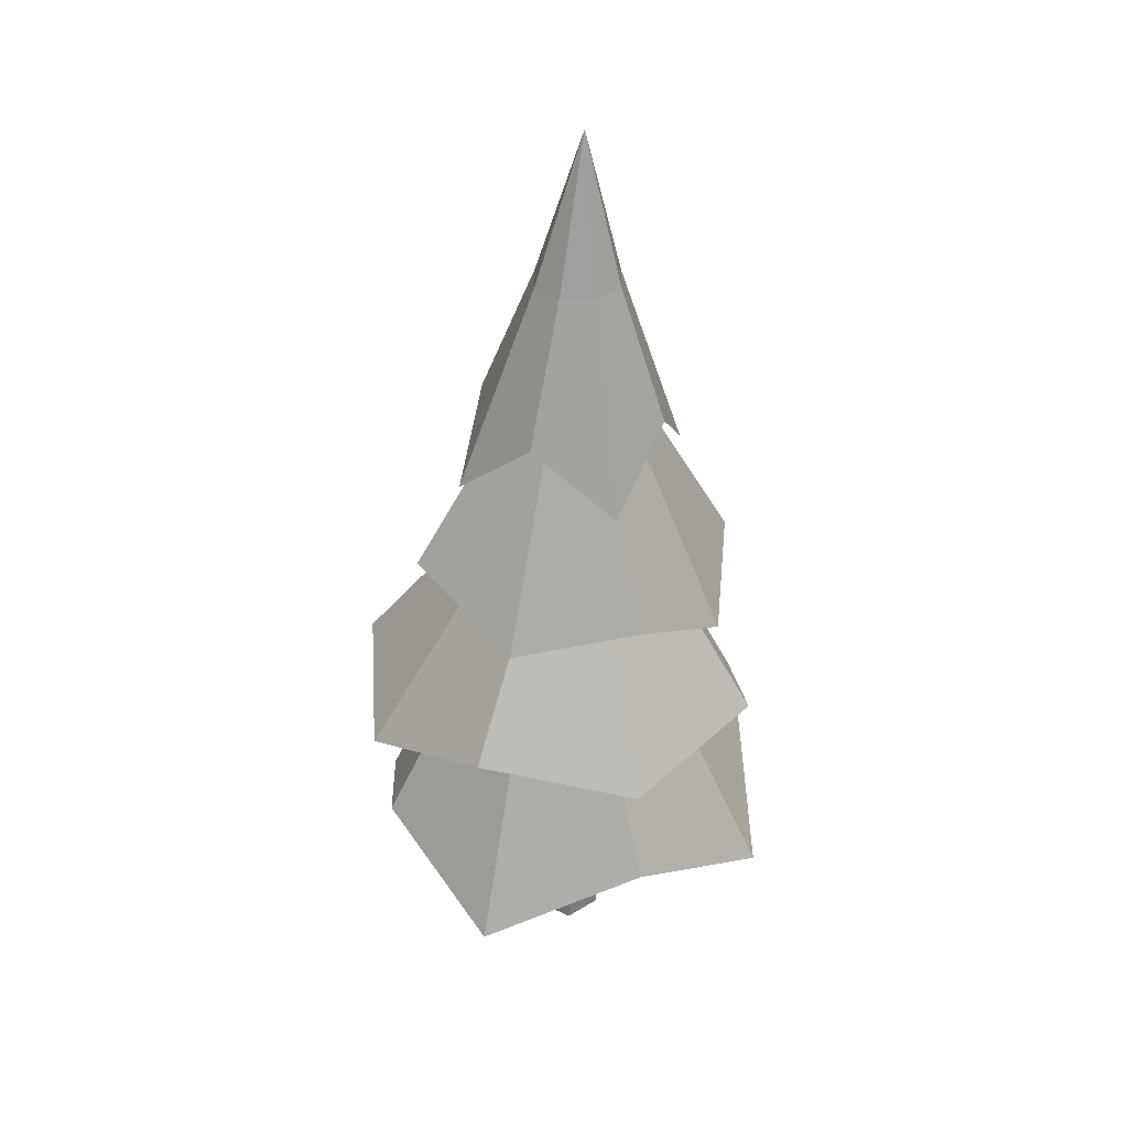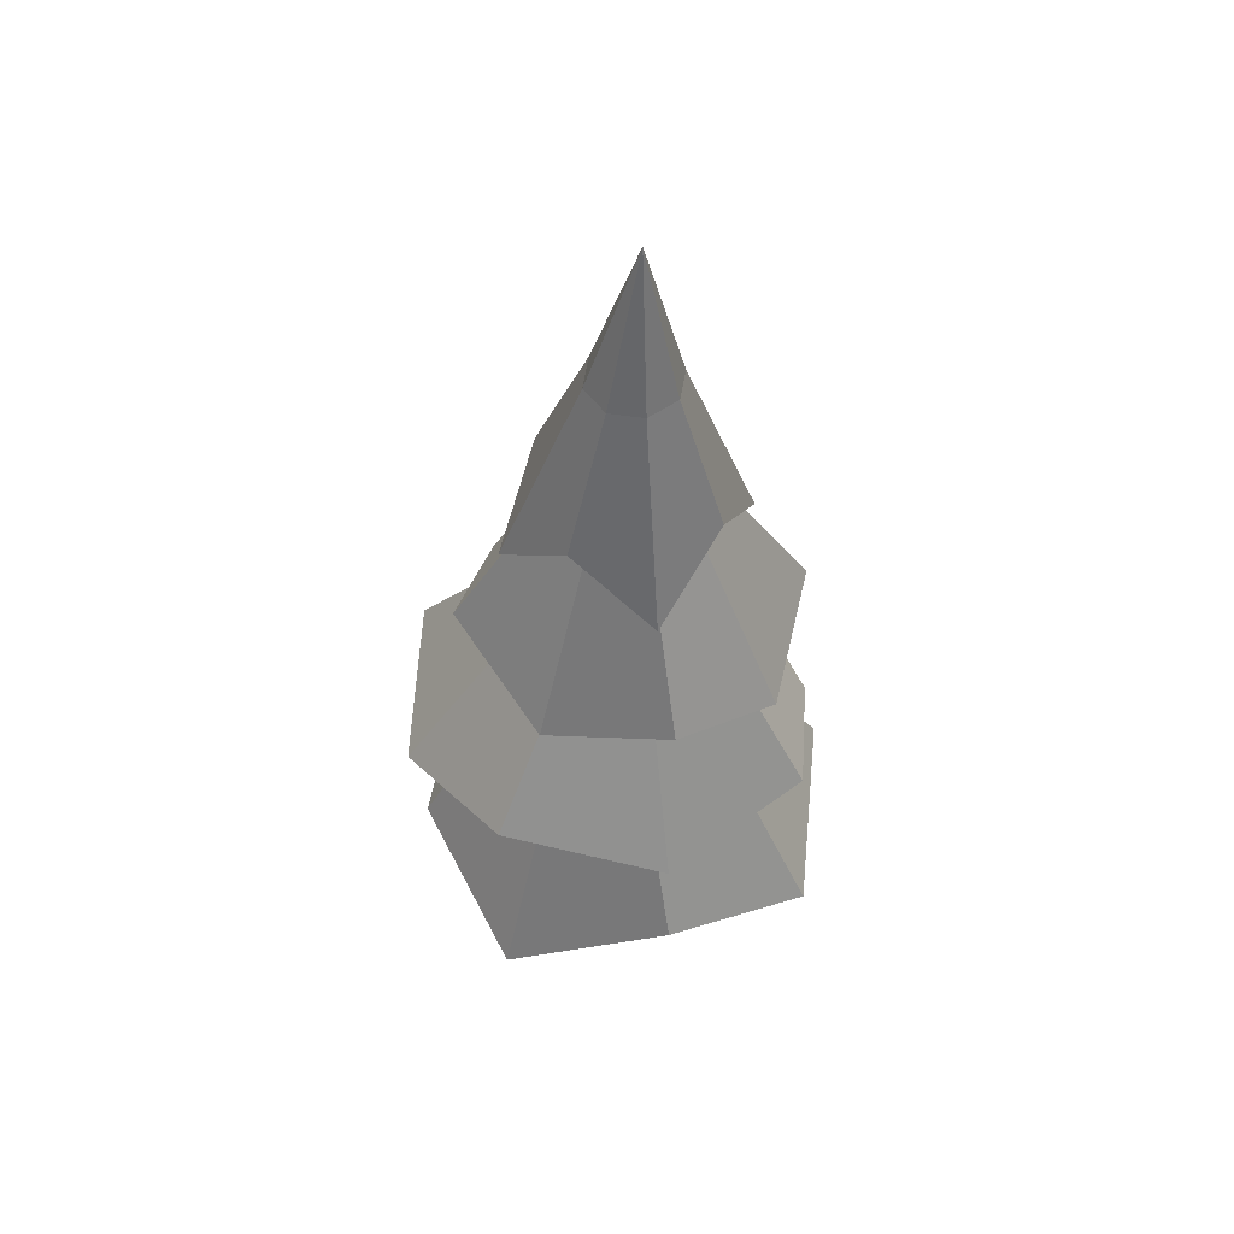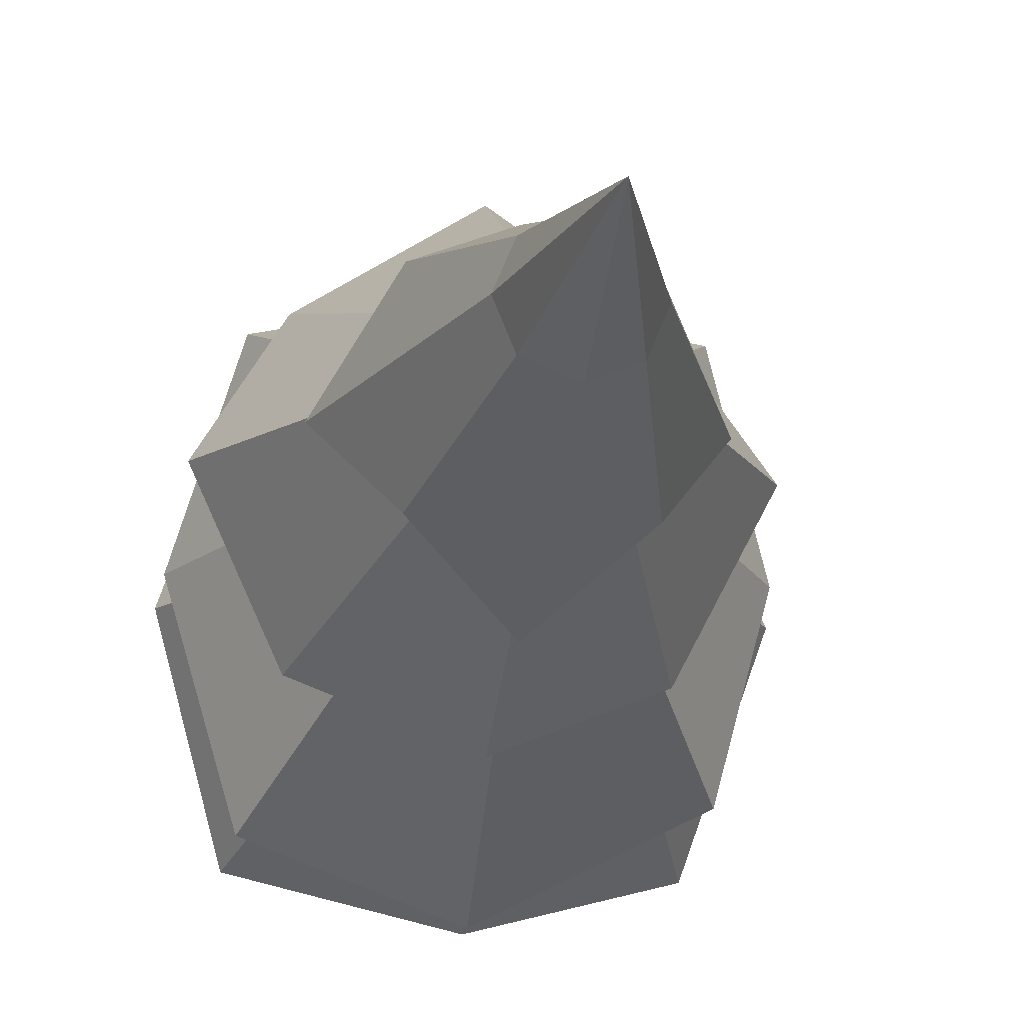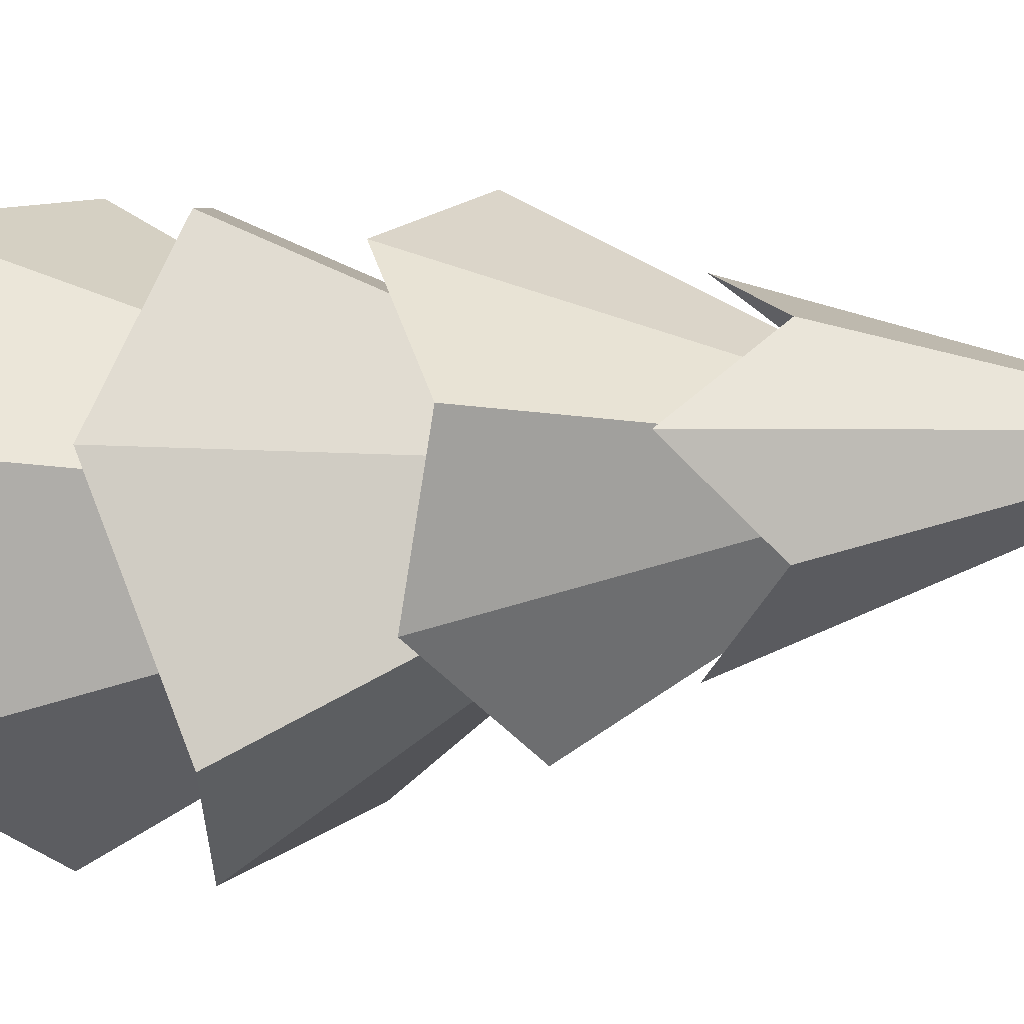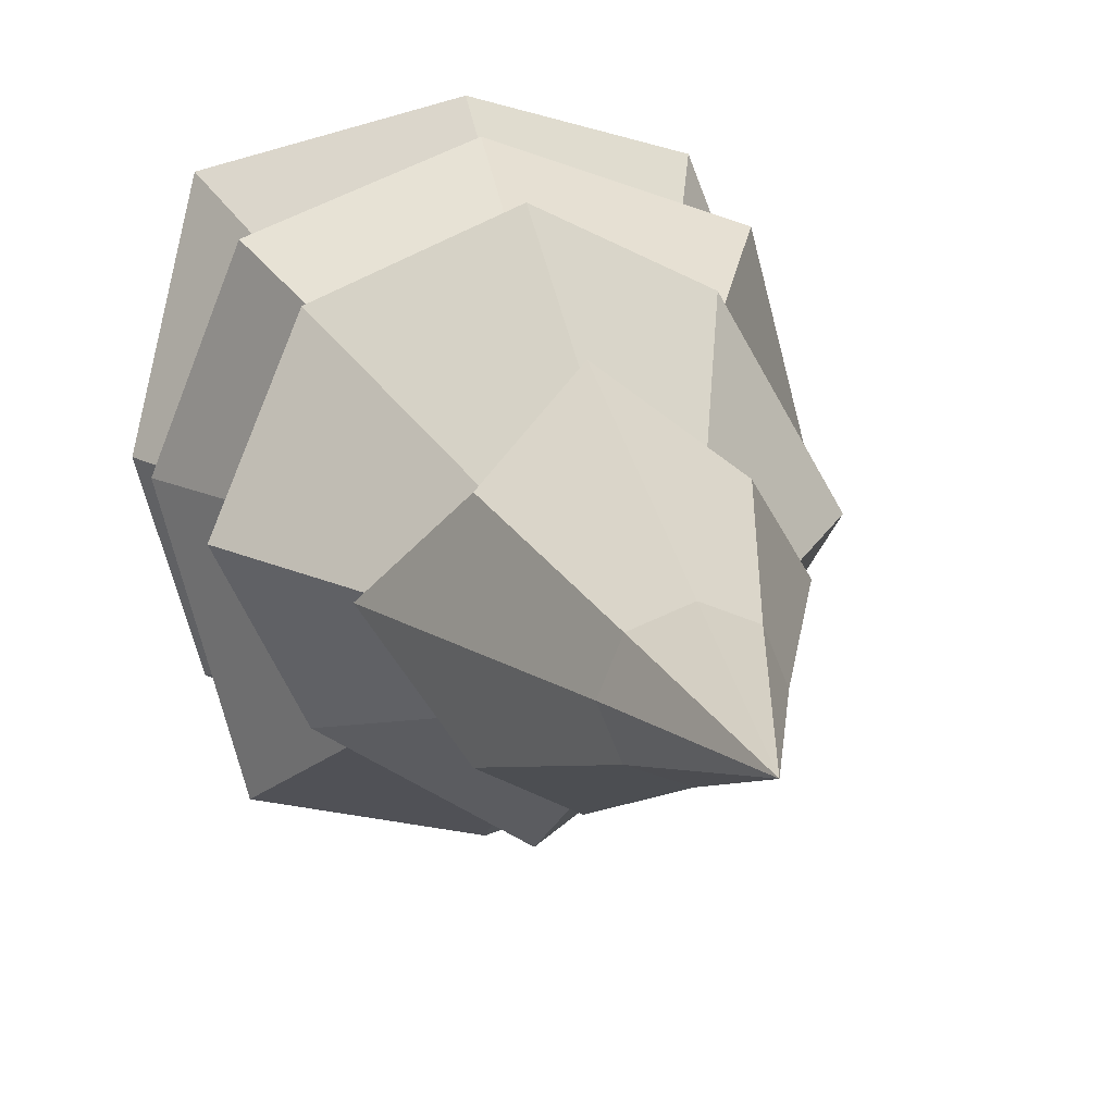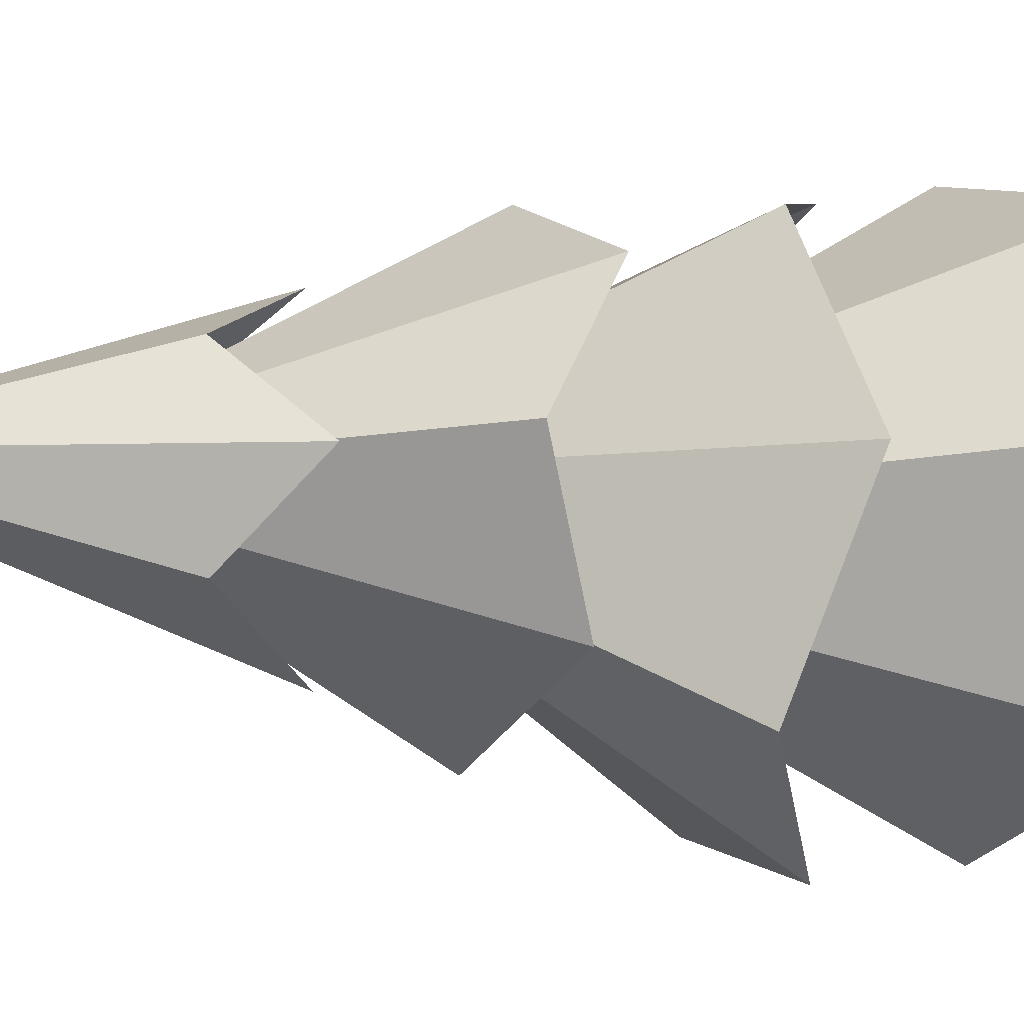
<metadata>
{"format":"obj","ext":"obj","renderer":"f3d","projection":"perspective","resolution":1024,"background":"white","views":[{"elev":34.5,"azim":-111.5,"up":"+Y"},{"elev":53.2,"azim":-103.0,"up":"+Y"},{"elev":-16.6,"azim":173.2,"up":"+Z"},{"elev":-12.2,"azim":106.7,"up":"+Z"},{"elev":14.2,"azim":168.3,"up":"+Z"},{"elev":-12.3,"azim":-100.8,"up":"+Z"}]}
</metadata>
<code>
g Pine_Tree_OneSided_m_02
v -0.06569 2.203 -2.218
v -1.693 1.43 -1.676
v -2.212 2.217 0.00777
v -1.689 1.495 1.689
v -0.05994 2.291 2.223
v 1.568 1.544 1.681
v 2.086 2.28 -0.002517
v 1.563 1.477 -1.684
v -0.1282 4.345 -1.096
v -0.8324 4.359 -0.8036
v -1.123 4.375 -0.09745
v -0.8296 4.384 0.6092
v -0.1246 4.38 0.9023
v 0.579 4.366 0.6103
v 0.8696 4.349 -0.09587
v 0.5768 4.341 -0.8025
v 0.006315 3.189 -2.352
v -1.539 3.788 -1.641
v -2.05 3.223 0.02484
v -1.549 3.699 1.574
v -0.008568 3.074 2.076
v 1.543 3.559 1.579
v 2.046 3.036 0.0325
v 1.555 3.651 -1.867
v -0.03609 6.448 -0.2151
v -0.2421 6.451 -0.1292
v -0.3277 6.455 0.07887
v -0.2426 6.458 0.2872
v -0.03673 6.459 0.3737
v 0.1693 6.456 0.2878
v 0.2549 6.452 0.0797
v 0.1698 6.449 -0.1286
v 0.1324 5.39 -1.706
v -1.106 4.798 -1.095
v -1.729 5.207 0.1356
v -1.127 4.575 1.352
v 0.1053 5.057 1.99
v 1.322 4.598 1.361
v 1.965 5.239 0.1484
v 1.337 4.816 -1.087
v -0.003494 7.82 -0.236
v -0.2177 7.82 -0.1469
v -0.3067 7.823 0.0689
v -0.2185 7.829 0.285
v -0.004618 7.833 0.3749
v 0.2096 7.834 0.2859
v 0.2986 7.83 0.07007
v 0.2104 7.824 -0.1461
v 0.0426 6.317 -1.224
v -0.6929 7.05 -0.6852
v -1.231 6.351 0.0611
v -0.6937 7.092 0.8187
v 0.04131 6.391 1.351
v 0.7934 7.097 0.8212
v 1.315 6.357 0.06549
v 0.7941 7.052 -0.6825
v -0.03646 10.19 0.1634
v -0.3736 8.565 -0.2372
v -0.03749 8.568 -0.3766
v 0.3266 8.573 -0.2358
v 0.4655 8.58 0.1025
v 0.3258 8.584 0.4403
v -0.03851 8.582 0.5796
v -0.3742 8.575 0.4389
v -0.513 8.568 0.1006
v 0 0 -0.3808
v -0.3619 0 -0.1179
v -0.2237 0 0.3076
v 0.2237 0 0.3076
v 0.3619 0 -0.1179
v -0.002346 3.267 -0.1903
v -0.2164 3.269 -0.0354
v -0.1345 3.269 0.2158
v 0.1302 3.268 0.2162
v 0.2118 3.267 -0.03485
v -0.3263 0.846 -0.07587
v -0.2005 0.846 0.3115
v 0.3327 0.8461 -0.07587
v 0.003162 0.8461 -0.3153
v 0.2068 0.846 0.3115
f 2 10 9 1
f 1 9 16 8
f 7 15 14 6
f 5 13 12 4
f 3 11 10 2
f 8 16 15 7
f 6 14 13 5
f 4 12 11 3
f 24 17 25 32
f 22 23 31 30
f 20 21 29 28
f 18 19 27 26
f 23 24 32 31
f 21 22 30 29
f 19 20 28 27
f 17 18 26 25
f 39 40 48 47
f 37 38 46 45
f 35 36 44 43
f 33 34 42 41
f 40 33 41 48
f 38 39 47 46
f 36 37 45 44
f 34 35 43 42
f 59 58 57
f 60 59 57
f 62 61 57
f 64 63 57
f 58 65 57
f 61 60 57
f 63 62 57
f 65 64 57
f 51 52 64 65
f 53 54 62 63
f 55 56 60 61
f 50 51 65 58
f 52 53 63 64
f 54 55 61 62
f 56 49 59 60
f 49 50 58 59
f 77 73 72 76
f 79 71 75 78
f 80 74 73 77
f 76 72 71 79
f 70 78 80 69
f 67 76 79 66
f 69 80 77 68
f 66 79 78 70
f 68 77 76 67
f 78 75 74 80

</code>
